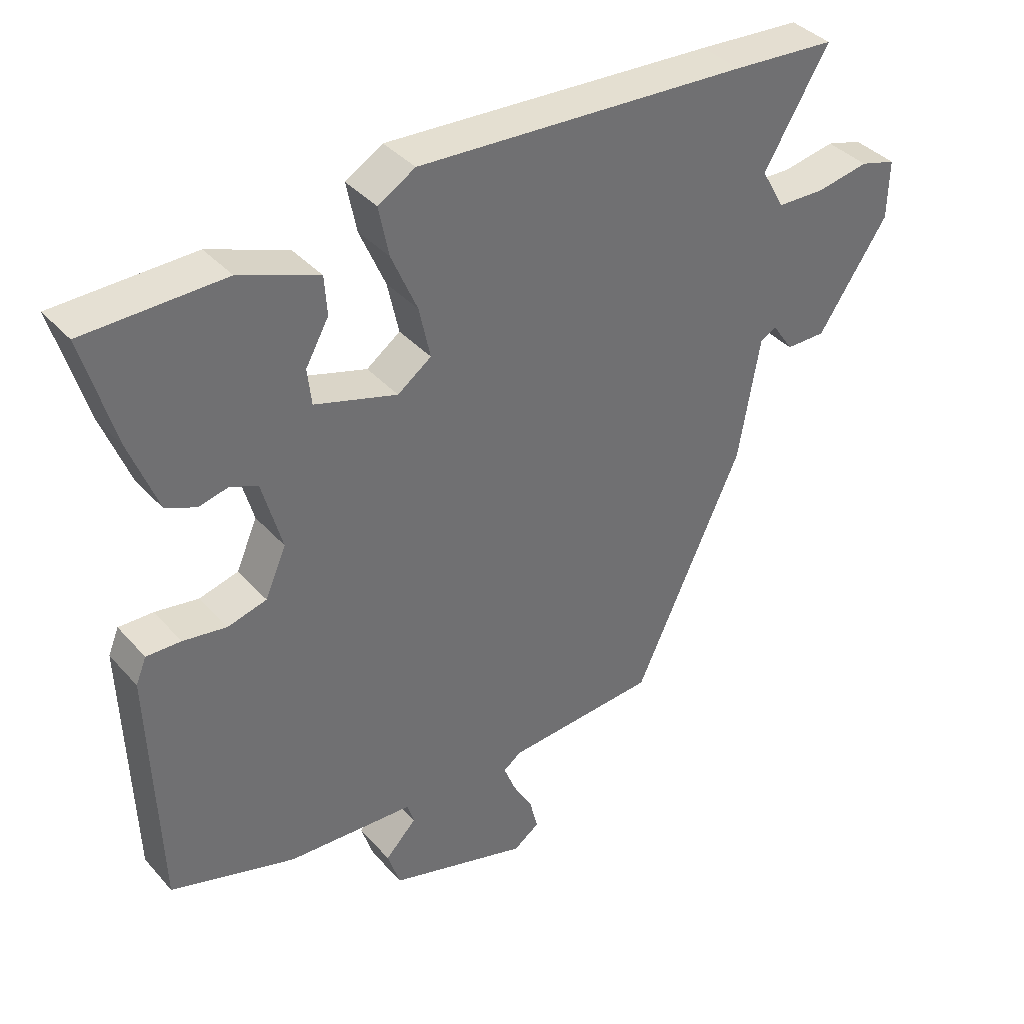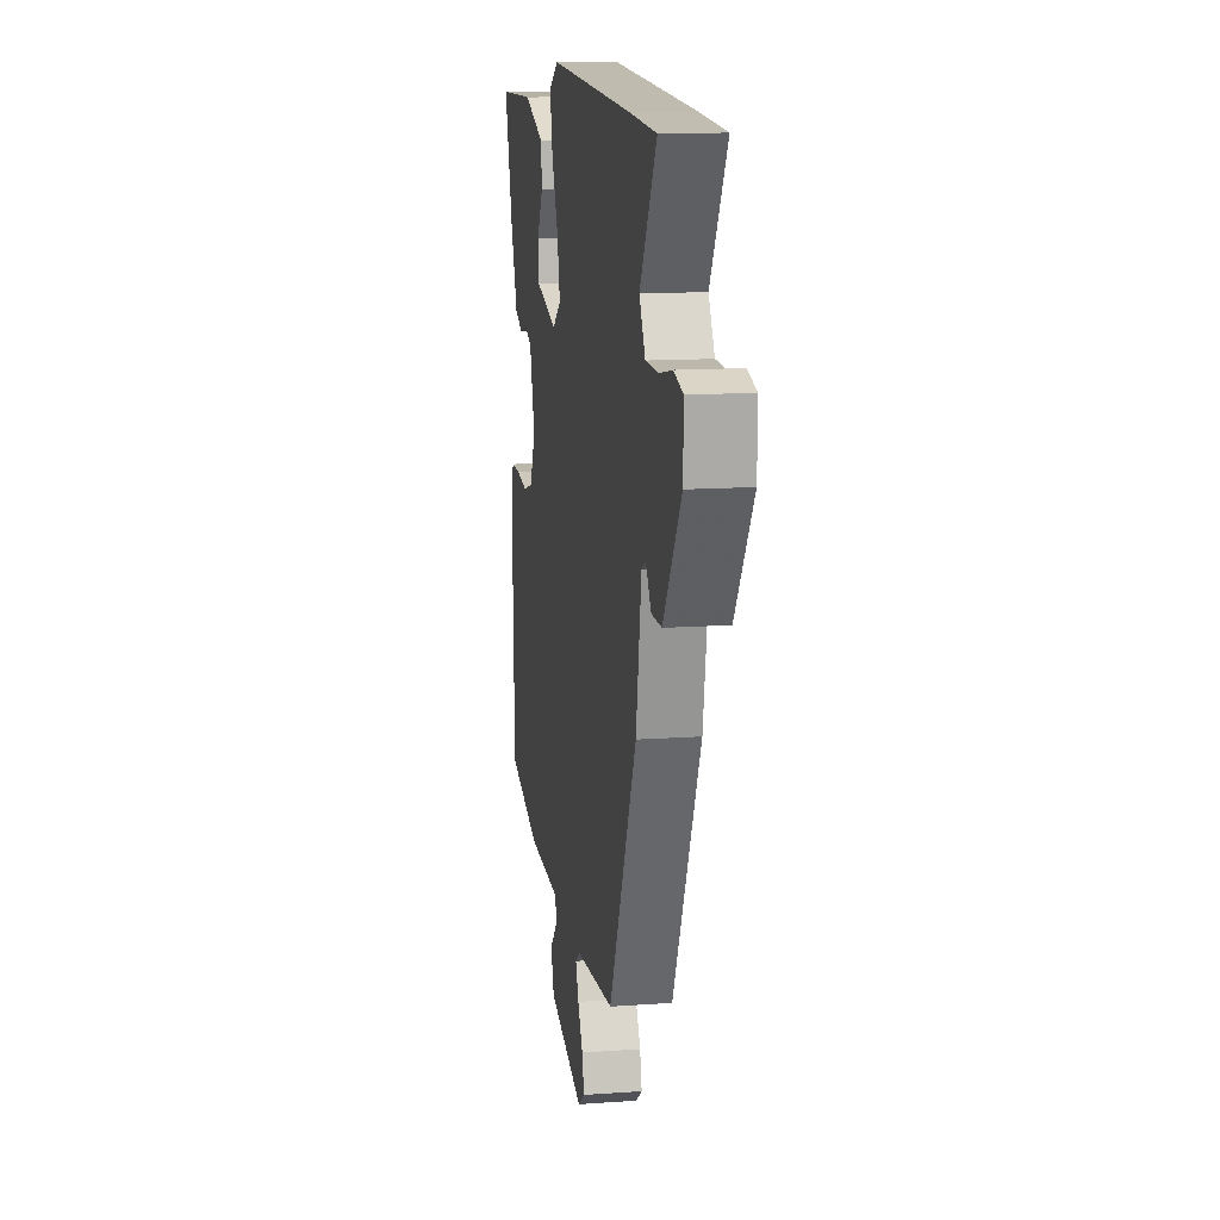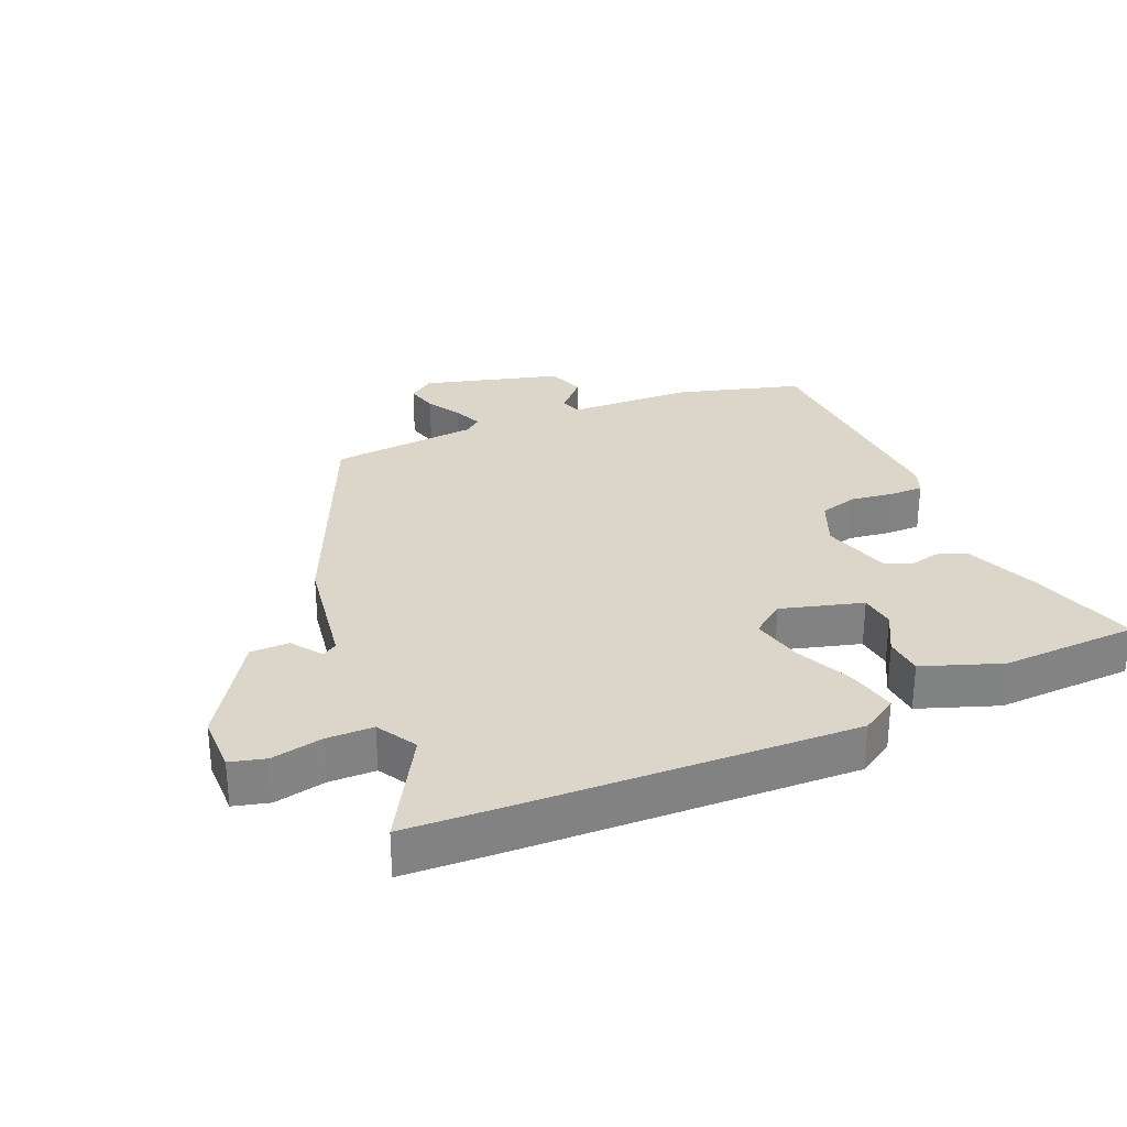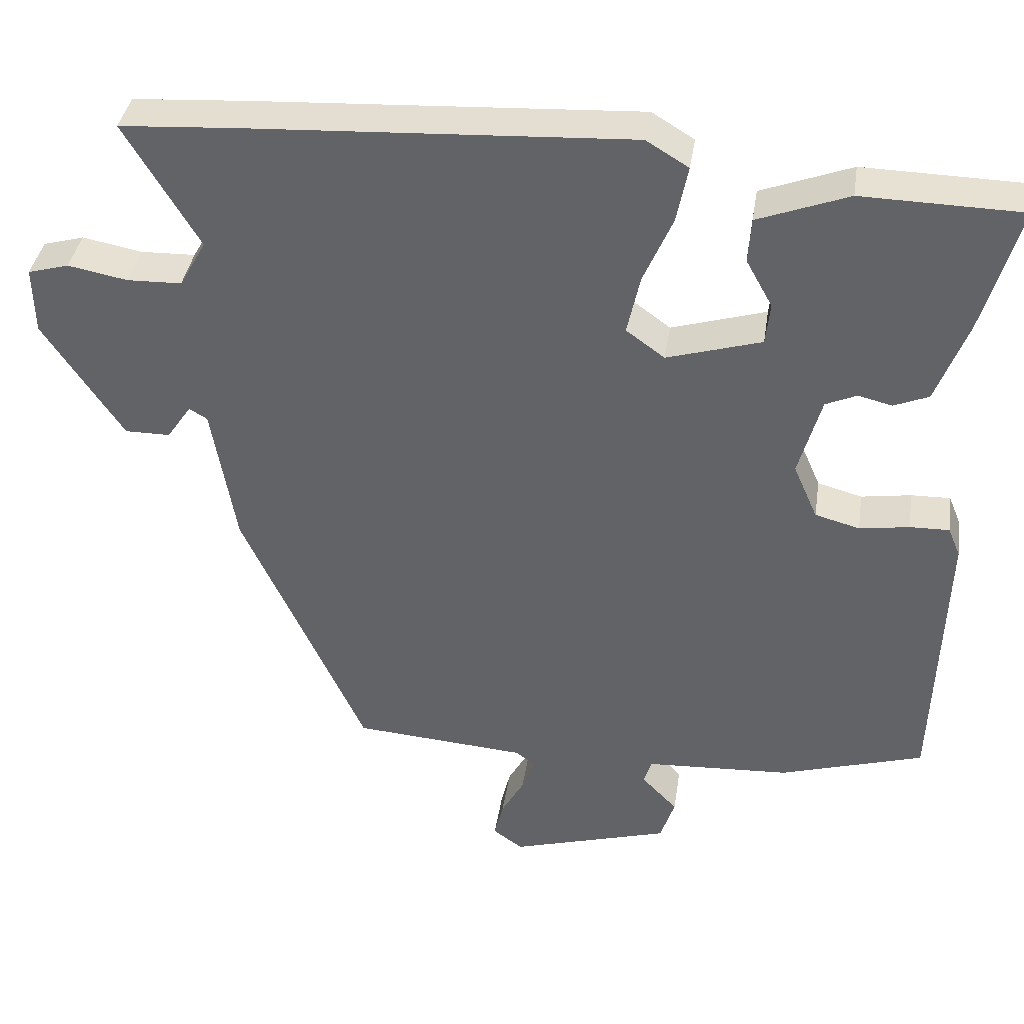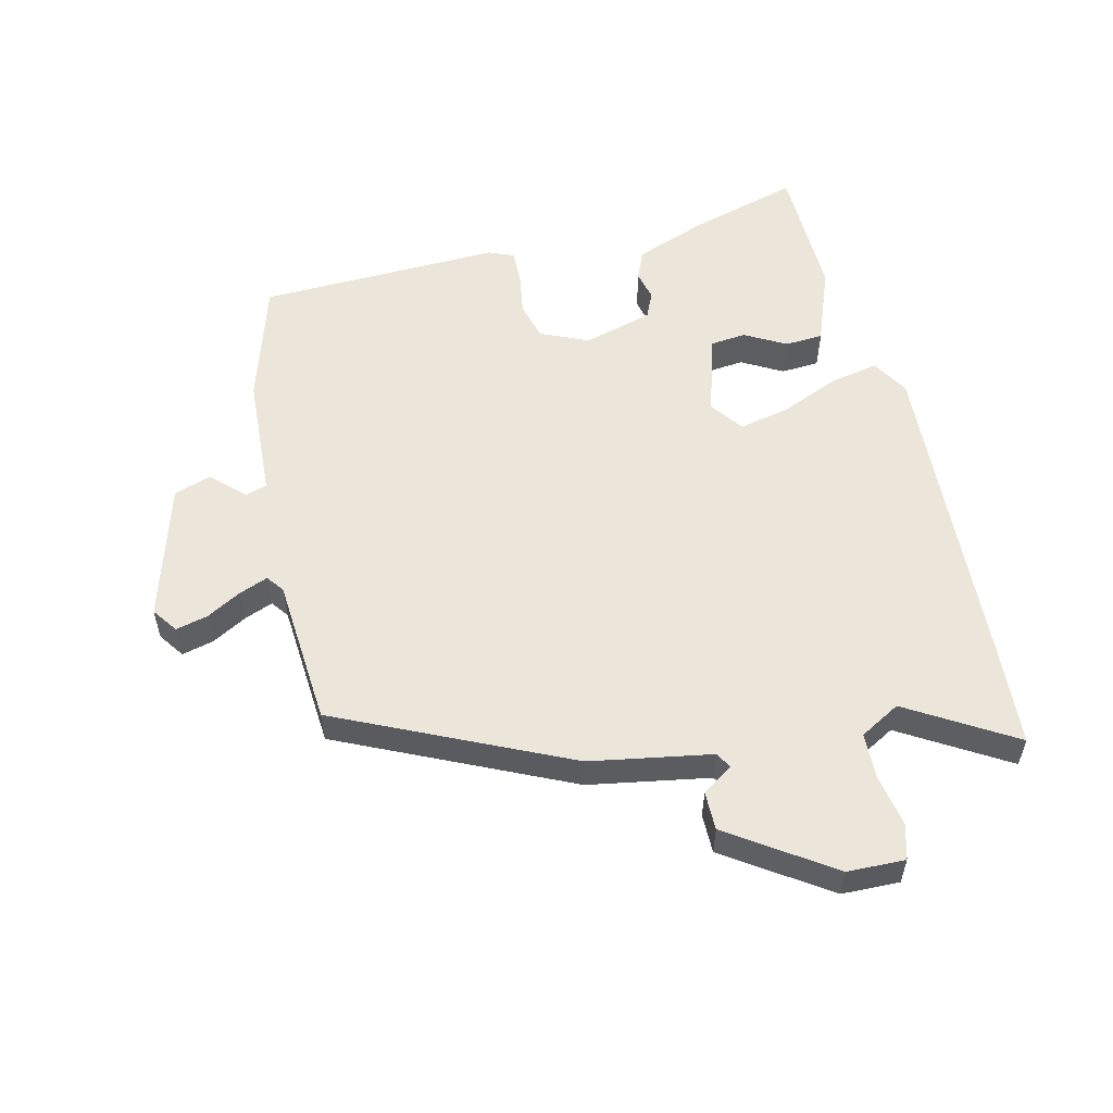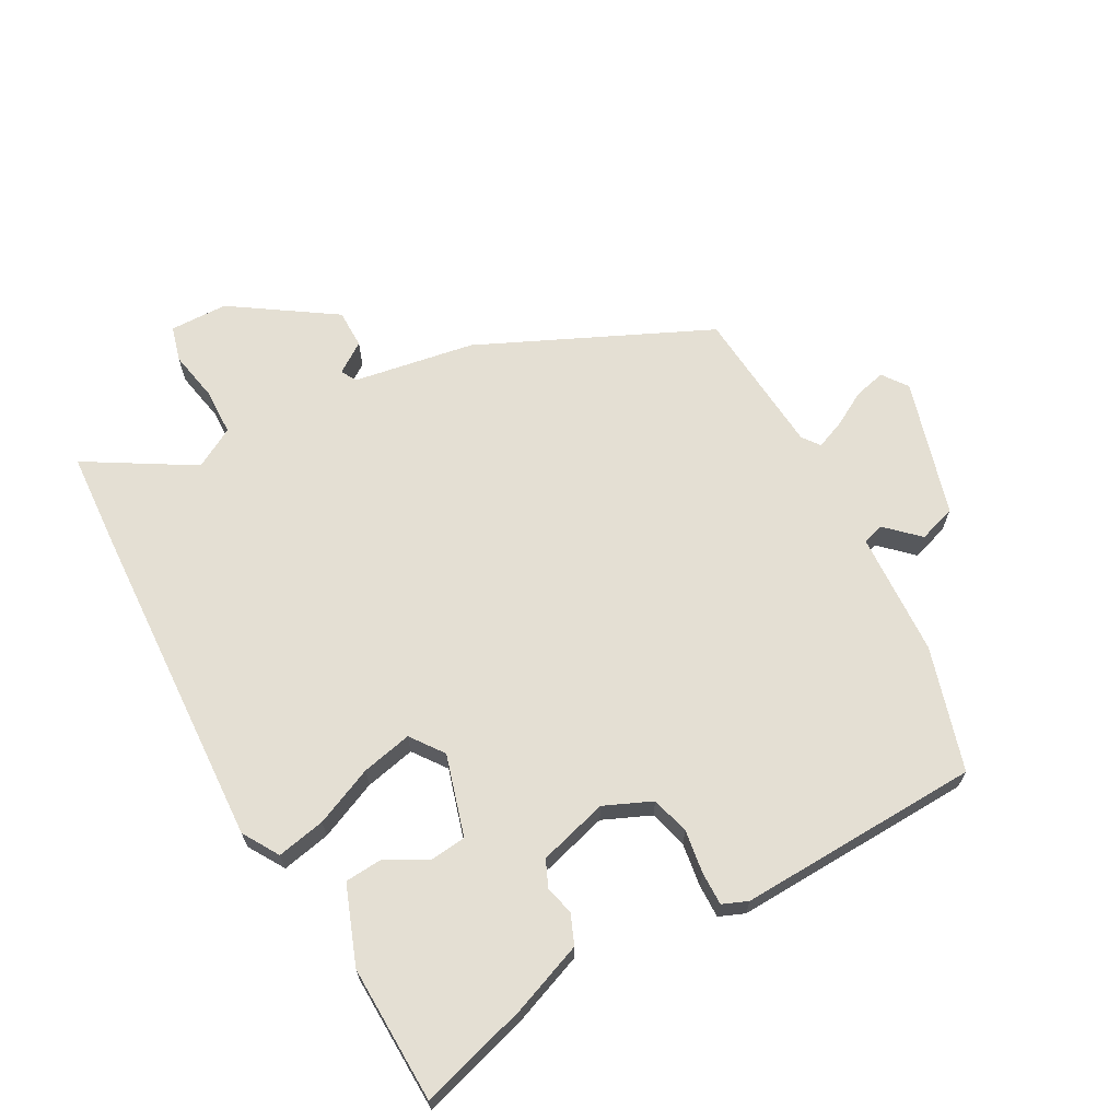
<metadata>
{"format":"obj","ext":"obj","renderer":"f3d","projection":"perspective","resolution":1024,"background":"white","views":[{"elev":37.8,"azim":143.7,"up":"+Z"},{"elev":13.2,"azim":-99.3,"up":"+Z"},{"elev":29.7,"azim":-24.0,"up":"+Y"},{"elev":38.0,"azim":8.6,"up":"+Z"},{"elev":55.5,"azim":-103.3,"up":"+Y"},{"elev":66.5,"azim":61.1,"up":"+Y"}]}
</metadata>
<code>
v 0.533 0.07 0.47
v 0.484 0.07 0.301
v 0.442 0.07 0.191
v 0.396 0.07 0.172
v 0.351 0.07 0.183
v 0.31 0.07 0.165
v 0.28 0.07 0.058
v 0.312 0.07 -0.015
v 0.371 0.07 -0.031
v 0.437 0.07 -0.021
v 0.489 0.07 -0.02
v 0.505 0.07 -0.059
v 0.492 0.07 -0.433
v 0.302 0.07 -0.49
v 0.11 0.07 -0.5
v 0.1 0.07 -0.533
v 0.147 0.07 -0.582
v 0.128 0.07 -0.64
v -0.083 0.07 -0.701
v -0.122 0.07 -0.673
v -0.11 0.07 -0.624
v -0.08 0.07 -0.571
v -0.062 0.07 -0.526
v -0.089 0.07 -0.506
v -0.317 0.07 -0.488
v -0.48 0.07 -0.134
v -0.512 0.07 0.053
v -0.536 0.07 0.067
v -0.568 0.07 0.02
v -0.628 0.07 0.02
v -0.733 0.07 0.177
v -0.735 0.07 0.266
v -0.681 0.07 0.281
v -0.602 0.07 0.266
v -0.53 0.07 0.268
v -0.495 0.07 0.33
v -0.593 0.07 0.494
v -0.436 0.07 0.504
v 0.066 0.07 0.53
v 0.122 0.07 0.496
v 0.107 0.07 0.421
v 0.068 0.07 0.331
v 0.051 0.07 0.253
v 0.102 0.07 0.216
v 0.227 0.07 0.253
v 0.233 0.07 0.308
v 0.198 0.07 0.371
v 0.202 0.07 0.43
v 0.322 0.07 0.475
v 0.533 0 0.47
v 0.484 0 0.301
v 0.442 0 0.191
v 0.396 0 0.172
v 0.351 0 0.183
v 0.31 0 0.165
v 0.28 0 0.058
v 0.312 0 -0.015
v 0.371 0 -0.031
v 0.437 0 -0.021
v 0.489 0 -0.02
v 0.505 0 -0.059
v 0.492 0 -0.433
v 0.302 0 -0.49
v 0.11 0 -0.5
v 0.1 0 -0.533
v 0.147 0 -0.582
v 0.128 0 -0.64
v -0.083 0 -0.701
v -0.122 0 -0.673
v -0.11 0 -0.624
v -0.08 0 -0.571
v -0.062 0 -0.526
v -0.089 0 -0.506
v -0.317 0 -0.488
v -0.48 0 -0.134
v -0.512 0 0.053
v -0.536 0 0.067
v -0.568 0 0.02
v -0.628 0 0.02
v -0.733 0 0.177
v -0.735 0 0.266
v -0.681 0 0.281
v -0.602 0 0.266
v -0.53 0 0.268
v -0.495 0 0.33
v -0.593 0 0.494
v -0.436 0 0.504
v 0.066 0 0.53
v 0.122 0 0.496
v 0.107 0 0.421
v 0.068 0 0.331
v 0.051 0 0.253
v 0.102 0 0.216
v 0.227 0 0.253
v 0.233 0 0.308
v 0.198 0 0.371
v 0.202 0 0.43
v 0.322 0 0.475
f 3 4 5
f 2 3 5
f 1 2 5
f 49 1 5
f 48 49 5
f 47 48 5
f 46 47 5
f 45 46 5 6
f 44 45 6 7
f 43 44 7 8
f 40 41 42
f 39 40 42
f 38 39 42
f 37 38 42
f 36 37 42
f 35 36 42 43
f 34 35 43 8
f 32 33 34
f 31 32 34
f 30 31 34
f 29 30 34
f 28 29 34
f 27 28 34 8
f 27 8 9
f 26 27 9
f 25 26 9
f 24 25 9
f 20 21 22
f 19 20 22
f 18 19 22
f 17 18 22
f 16 17 22
f 15 16 22 23
f 13 14 15
f 12 13 15
f 11 12 15
f 10 11 15
f 9 10 15
f 24 9 15
f 15 23 24
f 54 53 52
f 54 52 51
f 54 51 50
f 54 50 98
f 54 98 97
f 54 97 96
f 54 96 95
f 55 54 95 94
f 56 55 94 93
f 57 56 93 92
f 91 90 89
f 91 89 88
f 91 88 87
f 91 87 86
f 91 86 85
f 92 91 85 84
f 57 92 84 83
f 83 82 81
f 83 81 80
f 83 80 79
f 83 79 78
f 83 78 77
f 57 83 77 76
f 58 57 76
f 58 76 75
f 58 75 74
f 58 74 73
f 71 70 69
f 71 69 68
f 71 68 67
f 71 67 66
f 71 66 65
f 72 71 65 64
f 64 63 62
f 64 62 61
f 64 61 60
f 64 60 59
f 64 59 58
f 64 58 73
f 73 72 64
f 1 50 51 2
f 2 51 52 3
f 3 52 53 4
f 4 53 54 5
f 5 54 55 6
f 6 55 56 7
f 7 56 57 8
f 8 57 58 9
f 9 58 59 10
f 10 59 60 11
f 11 60 61 12
f 12 61 62 13
f 13 62 63 14
f 14 63 64 15
f 15 64 65 16
f 16 65 66 17
f 17 66 67 18
f 18 67 68 19
f 19 68 69 20
f 20 69 70 21
f 21 70 71 22
f 22 71 72 23
f 23 72 73 24
f 24 73 74 25
f 25 74 75 26
f 26 75 76 27
f 27 76 77 28
f 28 77 78 29
f 29 78 79 30
f 30 79 80 31
f 31 80 81 32
f 32 81 82 33
f 33 82 83 34
f 34 83 84 35
f 35 84 85 36
f 36 85 86 37
f 37 86 87 38
f 38 87 88 39
f 39 88 89 40
f 40 89 90 41
f 41 90 91 42
f 42 91 92 43
f 43 92 93 44
f 44 93 94 45
f 45 94 95 46
f 46 95 96 47
f 47 96 97 48
f 48 97 98 49
f 49 98 50 1

</code>
